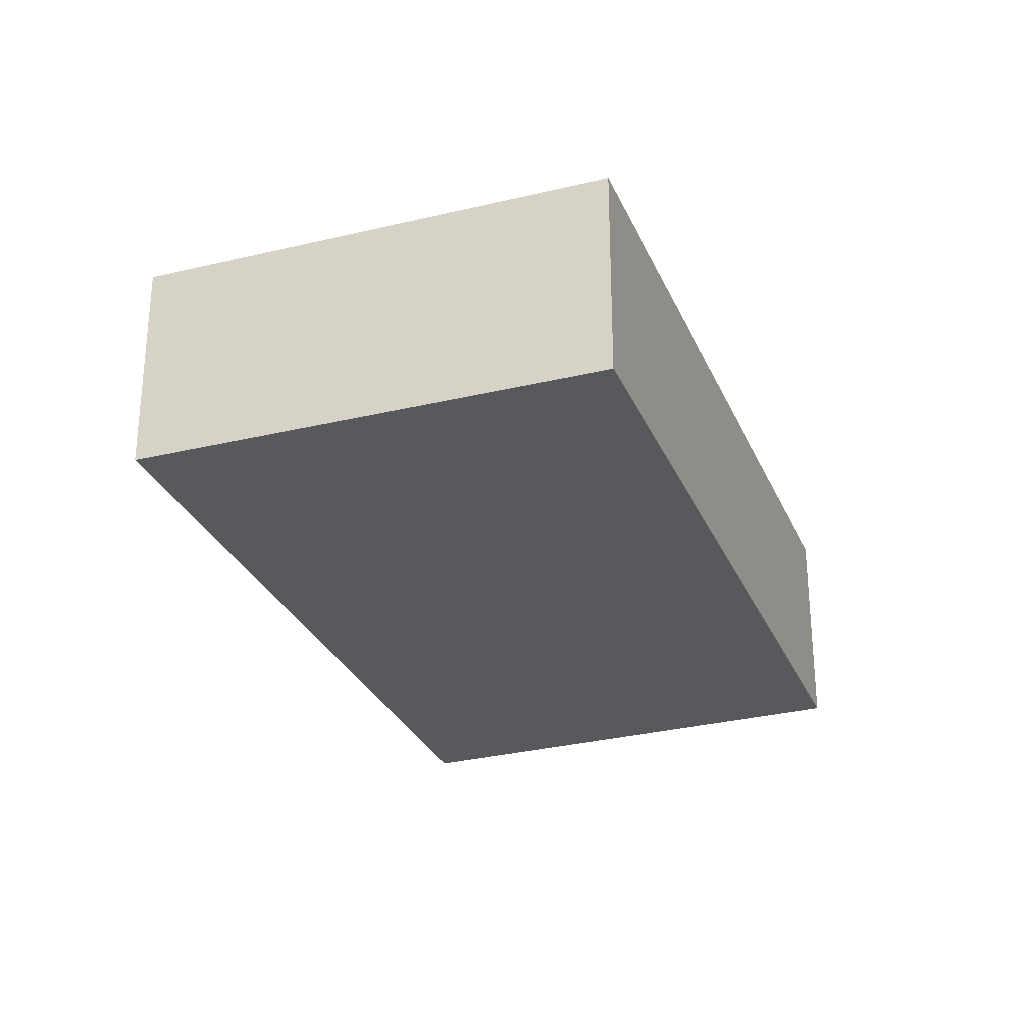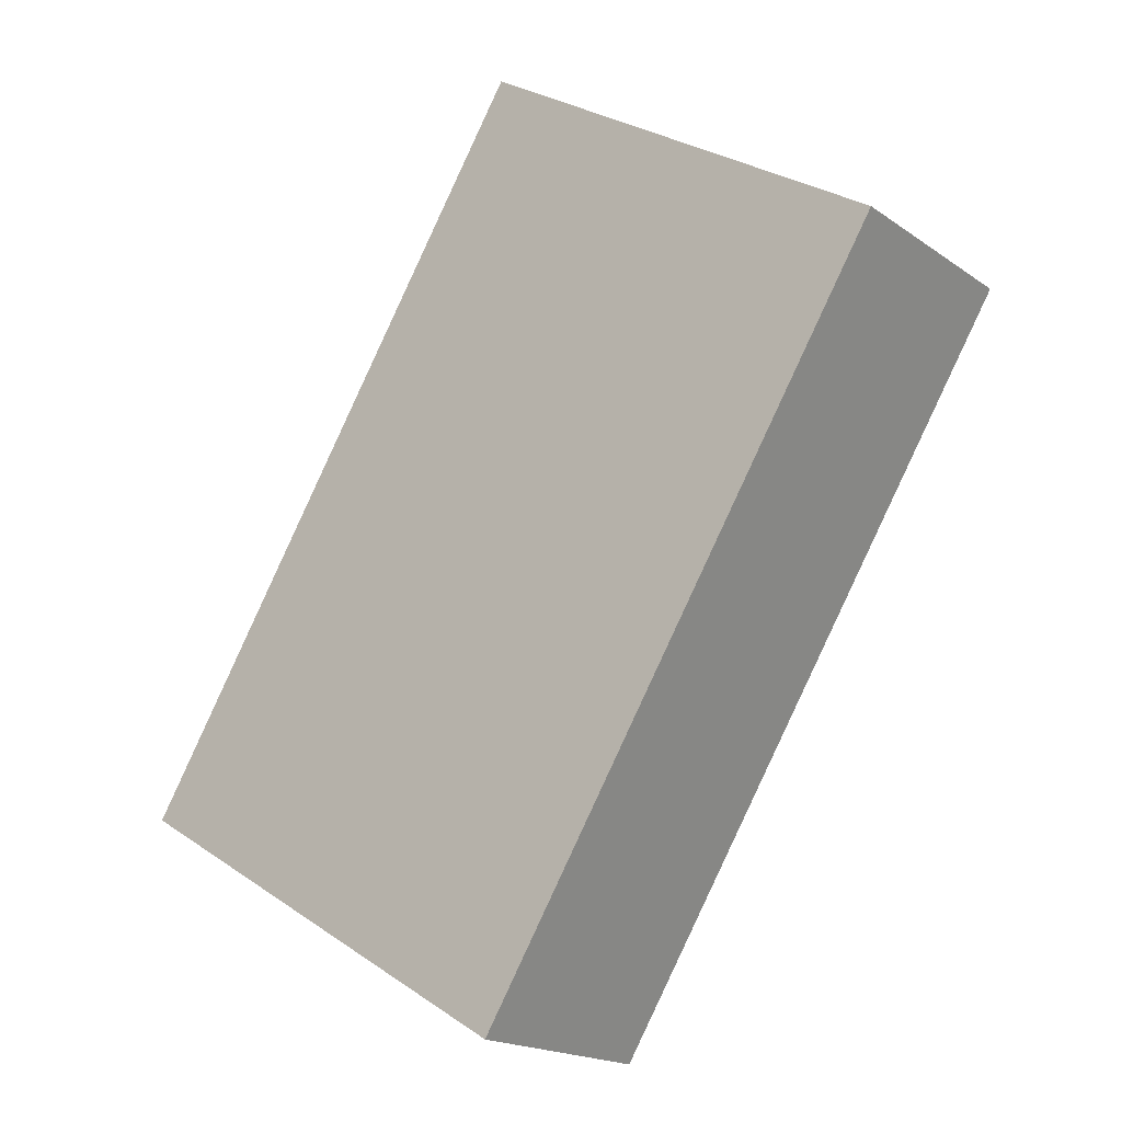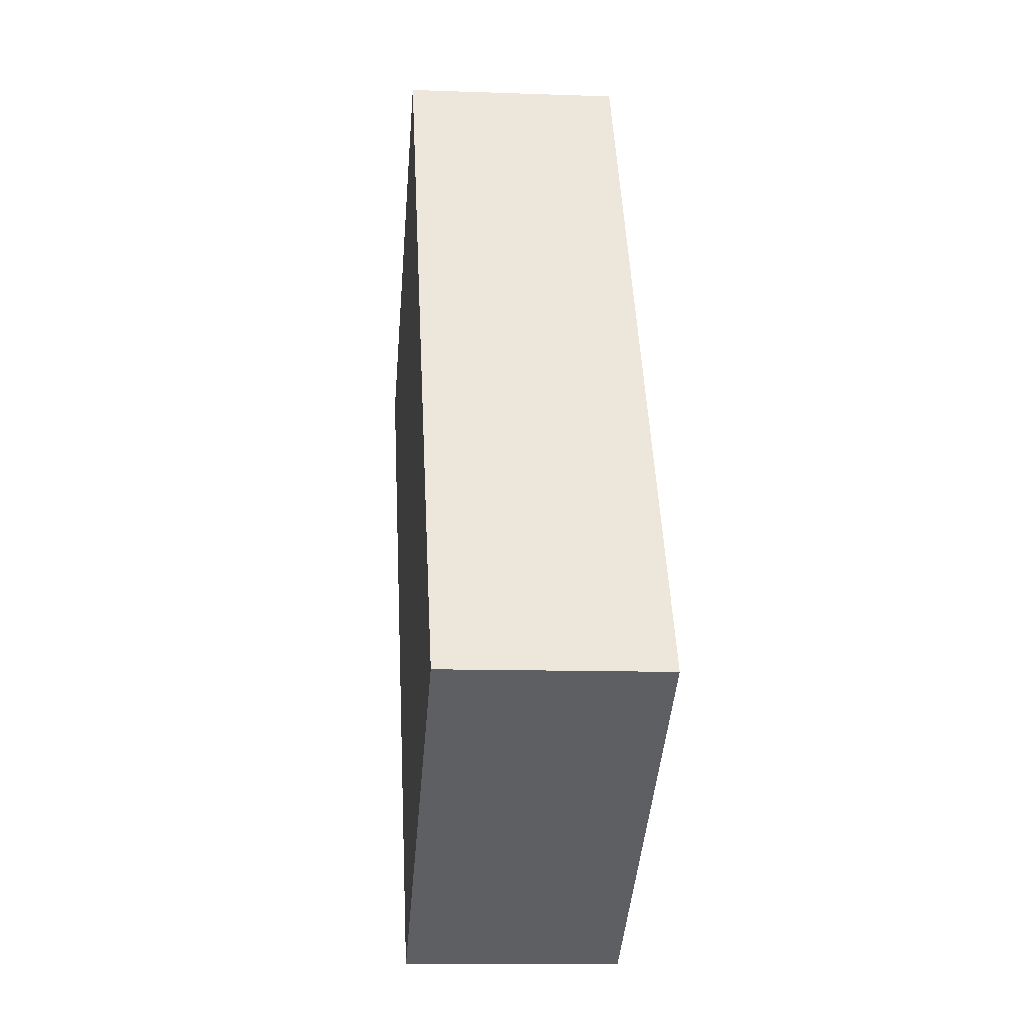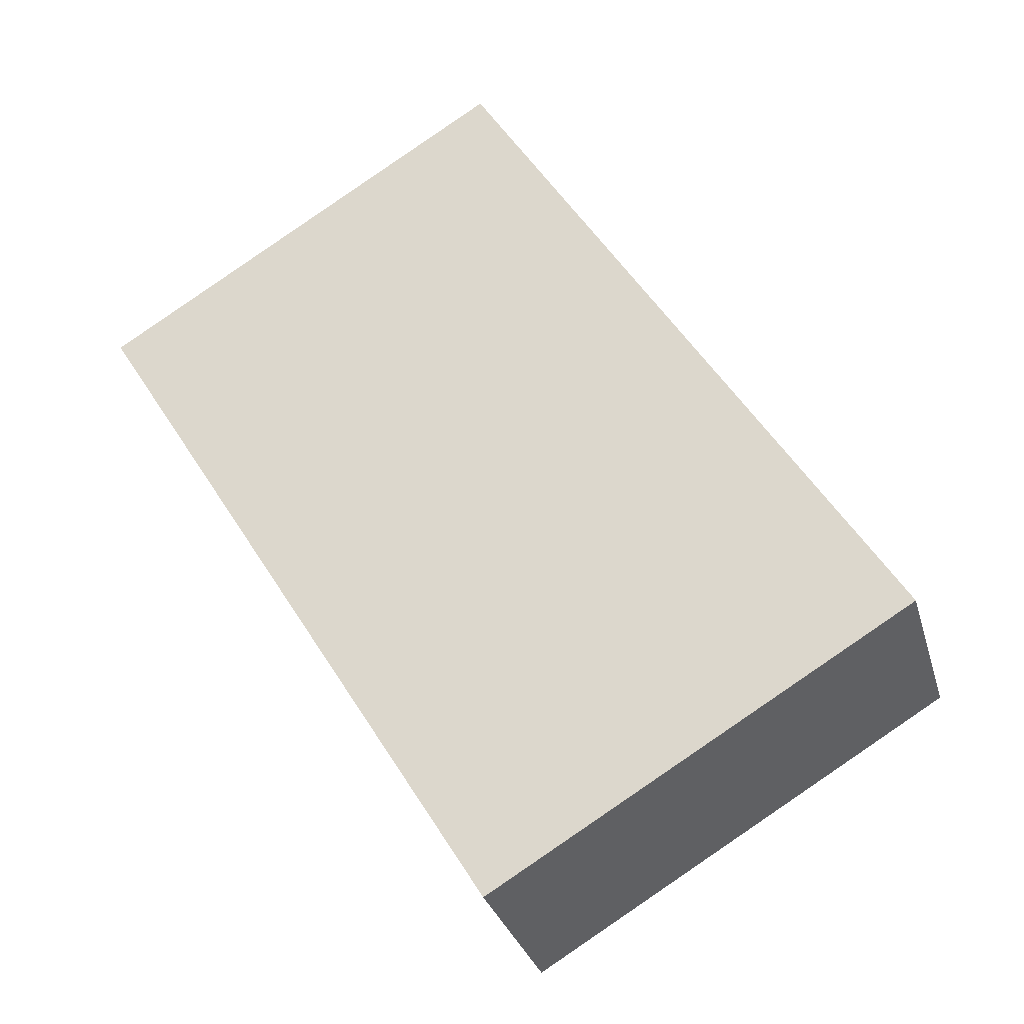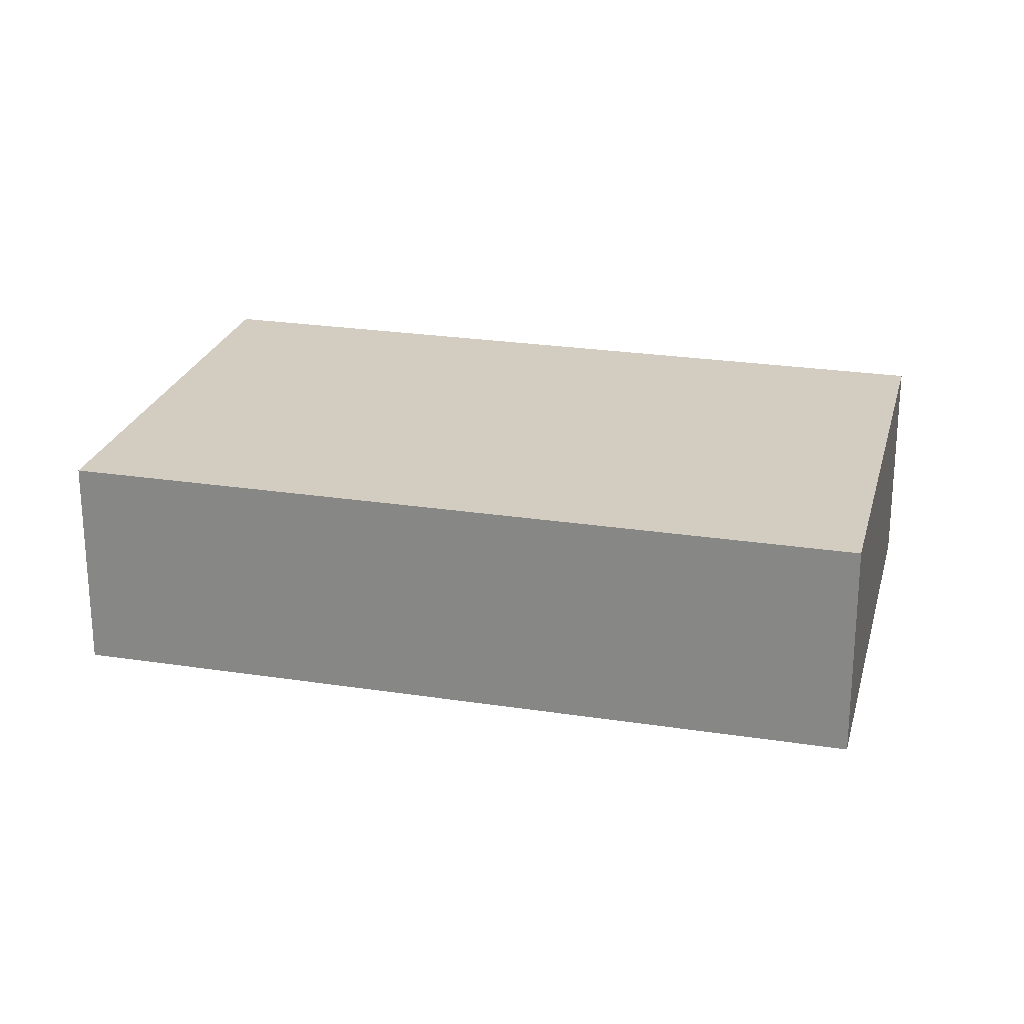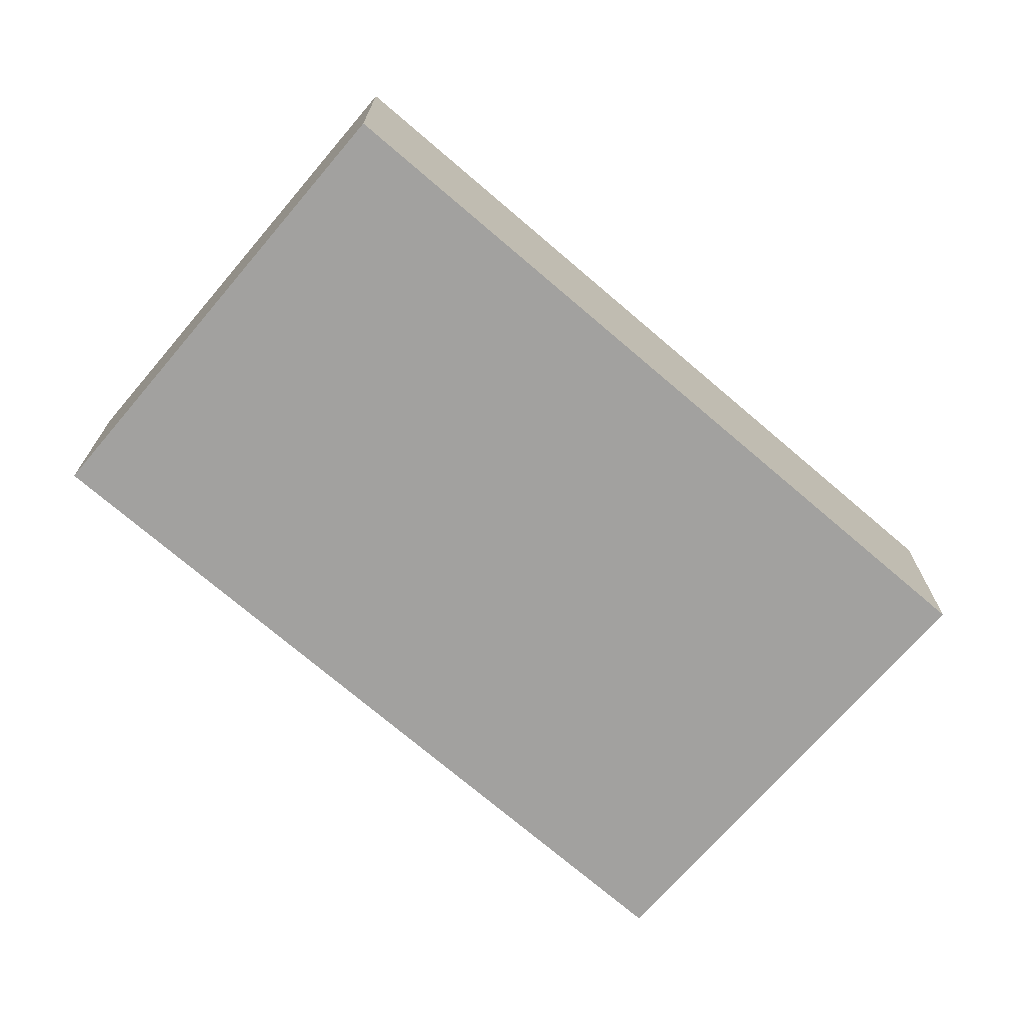
<metadata>
{"format":"obj","ext":"obj","renderer":"f3d","projection":"perspective","resolution":1024,"background":"white","views":[{"elev":-29.2,"azim":168.5,"up":"+Y"},{"elev":-18.3,"azim":-142.9,"up":"+Z"},{"elev":-10.7,"azim":84.8,"up":"+Z"},{"elev":-30.1,"azim":14.9,"up":"+Z"},{"elev":24.5,"azim":72.5,"up":"+Y"},{"elev":-72.2,"azim":17.6,"up":"+Y"}]}
</metadata>
<code>
v  7.998 4.125 -12.97
v  7.818 4.125 4.918
v  15.94 4.125 -8.185
v  0 4.125 2.526e-16
v  15.94 5.012e-16 -8.185
v  7.998 7.943e-16 -12.97
v  0 0 0
v  7.818 -3.011e-16 4.918
g defaultobject
f 1 2 3
f 2 1 4
f 5 1 3
f 1 5 6
f 6 4 1
f 4 6 7
f 7 2 4
f 2 7 8
f 8 3 2
f 3 8 5
f 8 6 5
f 6 8 7

</code>
